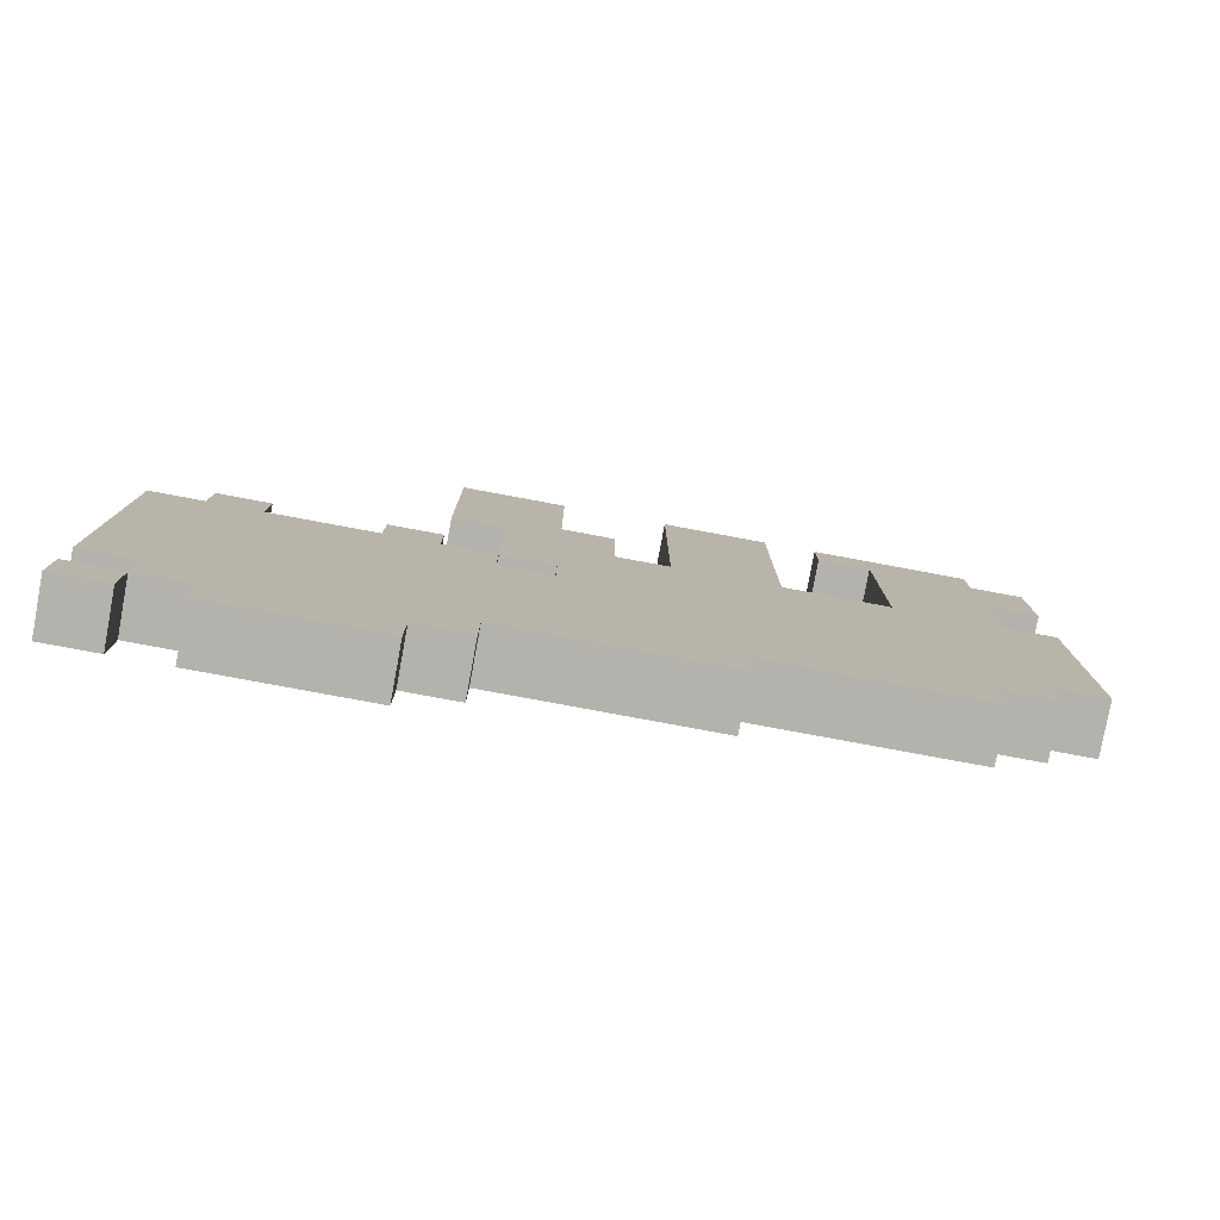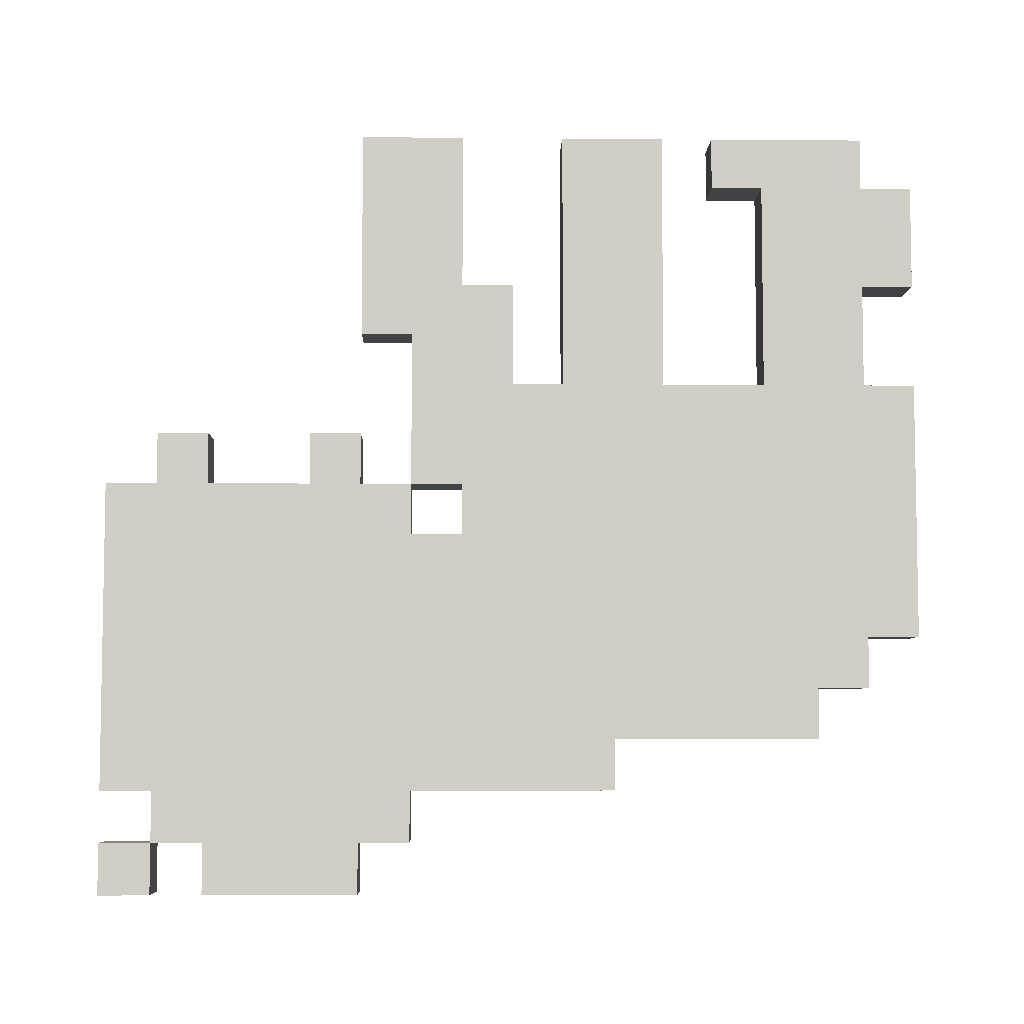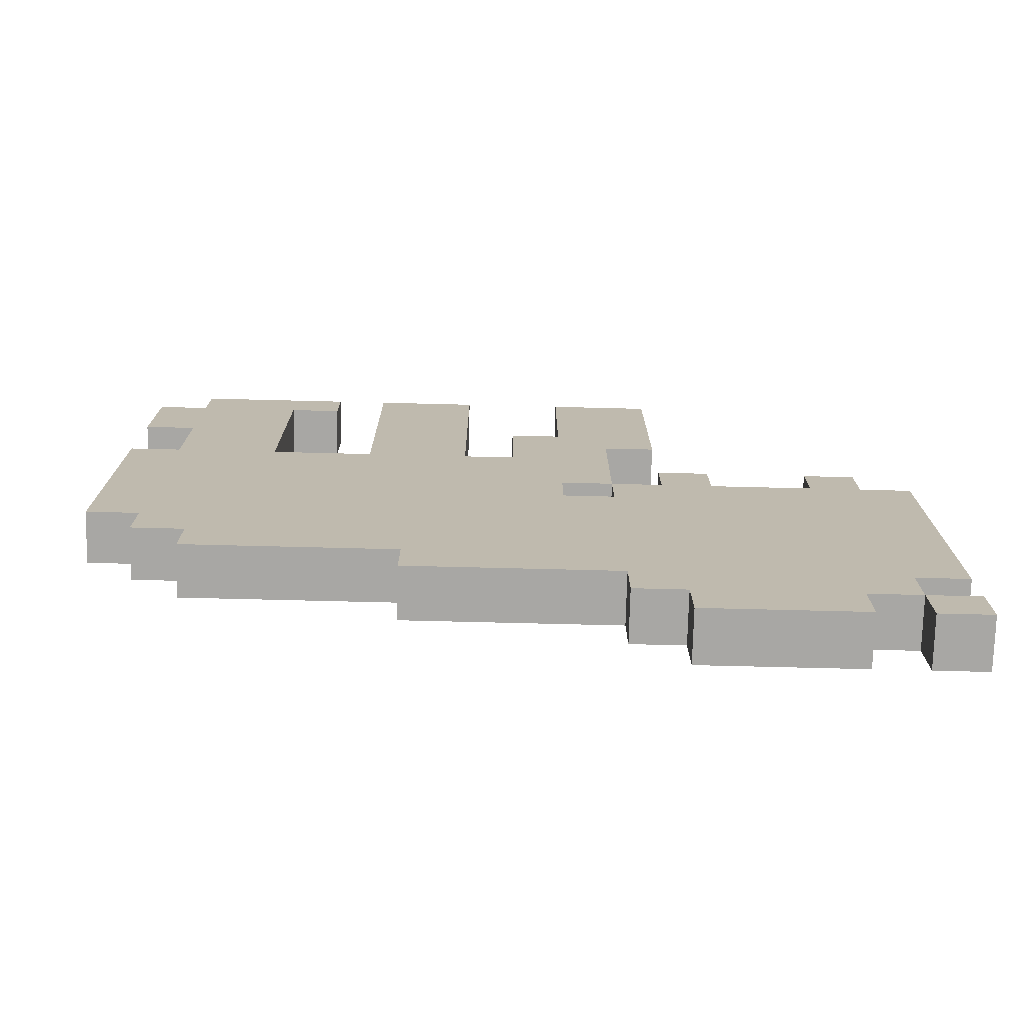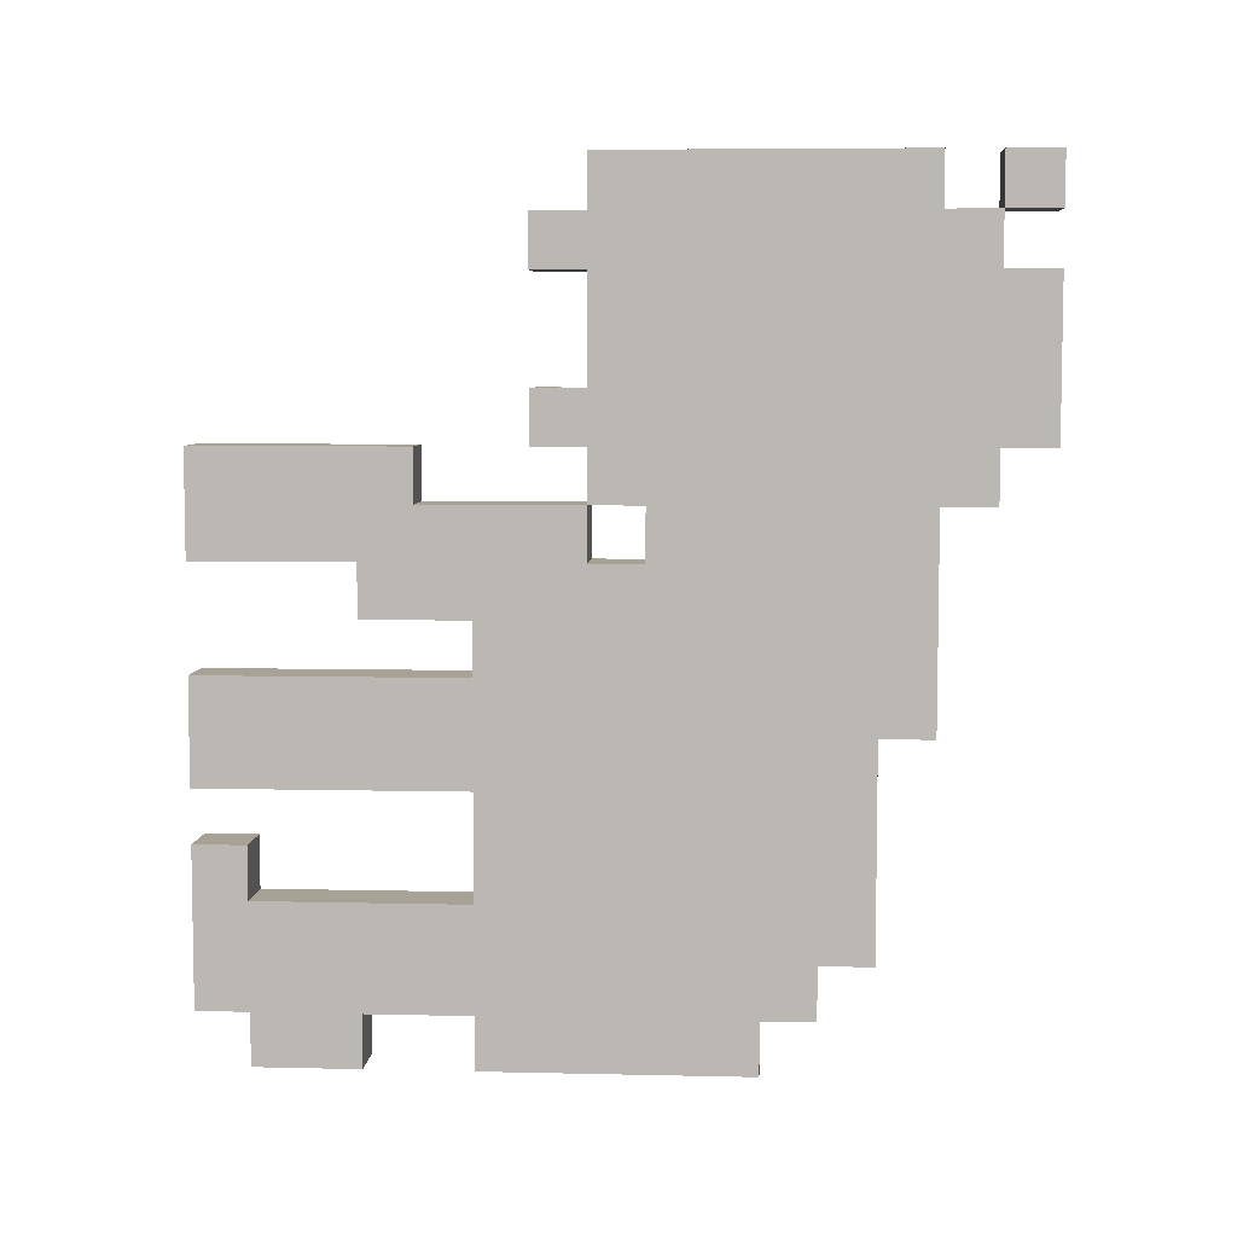
<metadata>
{"format":"obj","ext":"obj","renderer":"f3d","projection":"perspective","resolution":1024,"background":"white","views":[{"elev":-79.4,"azim":79.5,"up":"+Y"},{"elev":-6.1,"azim":88.6,"up":"+Y"},{"elev":-74.6,"azim":-91.4,"up":"+Y"},{"elev":6.3,"azim":-86.1,"up":"+Z"}]}
</metadata>
<code>
o
v -0.1 0.5 0.7
v -0.1 0.5 0.6
v -0.1 0.5 0.5
v -0.1 0.5 0.2
v -0.1 0.6 0.7
v -0.1 0.6 0.6
v -0.1 0.6 0.5
v -0.1 0.6 0.2
v -0.1 0.6 0.1
v -0.1 0.7 0.7
v -0.1 0.7 0.6
v -0.1 0.7 0.5
v -0.1 0.7 0.3
v -0.1 0.7 0.1
v -0.1 0.7 0
v -0.1 0.7 -0.3
v -0.1 0.8 -0.3
v -0.1 0.8 -0.7
v -0.1 0.9 0.5
v -0.1 0.9 0.3
v -0.1 0.9 0.2
v -0.1 0.9 0.1
v -0.1 0.9 -0.2
v -0.1 0.9 -0.3
v -0.1 0.9 -0.7
v -0.1 0.9 -0.8
v -0.1 1 0.5
v -0.1 1 0.2
v -0.1 1 -0.7
v -0.1 1 -0.8
v -0.1 1 -0.9
v -0.1 1.1 0.4
v -0.1 1.1 0.2
v -0.1 1.1 -0.1
v -0.1 1.1 -0.2
v -0.1 1.1 -0.3
v -0.1 1.1 -0.4
v -0.1 1.2 0.4
v -0.1 1.2 0.2
v -0.1 1.2 0.1
v -0.1 1.2 0
v -0.1 1.2 -0.1
v -0.1 1.2 -0.3
v -0.1 1.2 -0.4
v -0.1 1.3 0.7
v -0.1 1.3 0.6
v -0.1 1.3 0.5
v -0.1 1.3 0.3
v -0.1 1.3 0.2
v -0.1 1.3 0.1
v -0.1 1.3 0
v -0.1 1.4 0.6
v -0.1 1.4 0.5
v -0.1 1.4 0.3
v -0.1 1.4 0.2
v -0.1 1.4 -0.2
v -0.1 1.4 -0.3
v -0.1 1.4 -0.7
v -0.1 1.4 -0.8
v -0.1 1.5 -0.1
v -0.1 1.5 -0.2
v -0.1 1.5 -0.4
v -0.1 1.5 -0.6
v -0.1 1.5 -0.8
v -0.1 1.5 -0.9
v -0.1 1.6 0.2
v -0.1 1.6 0.1
v -0.1 1.7 0
v -0.1 1.7 -0.1
v -0.1 1.7 -0.8
v -0.1 1.7 -0.9
v -0.1 1.8 0.2
v -0.1 1.8 0
v -0.1 1.8 -0.2
v -0.1 1.8 -0.4
v -0.1 1.8 -0.7
v -0.1 1.8 -0.8
v -0.1 1.9 -0.5
v -0.1 1.9 -0.6
v -0.1 1.9 -0.7
v -0.1 1.9 -0.8
v -0.1 1.9 -0.9
v -0.1 2 0.2
v -0.1 2 0
v -0.1 2 -0.2
v -0.1 2 -0.4
v -0.1 2 -0.5
v -0.1 2 -0.8
v 0 0.5 0.7
v 0 0.5 0.6
v 0 0.5 0.5
v 0 0.5 0.2
v 0 0.6 0.7
v 0 0.6 0.6
v 0 0.6 0.5
v 0 0.6 0.2
v 0 0.6 0.1
v 0 0.7 0.7
v 0 0.7 0.6
v 0 0.7 0.5
v 0 0.7 0.3
v 0 0.7 0.1
v 0 0.7 0
v 0 0.7 -0.3
v 0 0.8 -0.3
v 0 0.8 -0.7
v 0 0.9 0.5
v 0 0.9 0.3
v 0 0.9 0.2
v 0 0.9 0.1
v 0 0.9 -0.2
v 0 0.9 -0.3
v 0 0.9 -0.7
v 0 0.9 -0.8
v 0 1 0.5
v 0 1 0.2
v 0 1 -0.7
v 0 1 -0.8
v 0 1 -0.9
v 0 1.1 0.4
v 0 1.1 0.2
v 0 1.1 -0.1
v 0 1.1 -0.2
v 0 1.1 -0.3
v 0 1.1 -0.4
v 0 1.2 0.4
v 0 1.2 0.2
v 0 1.2 0.1
v 0 1.2 0
v 0 1.2 -0.1
v 0 1.2 -0.3
v 0 1.2 -0.4
v 0 1.3 0.7
v 0 1.3 0.6
v 0 1.3 0.5
v 0 1.3 0.3
v 0 1.3 0.2
v 0 1.3 0.1
v 0 1.3 0
v 0 1.4 0.6
v 0 1.4 0.5
v 0 1.4 0.3
v 0 1.4 0.2
v 0 1.4 -0.2
v 0 1.4 -0.3
v 0 1.4 -0.7
v 0 1.4 -0.8
v 0 1.5 -0.1
v 0 1.5 -0.2
v 0 1.5 -0.4
v 0 1.5 -0.6
v 0 1.5 -0.8
v 0 1.5 -0.9
v 0 1.6 0.2
v 0 1.6 0.1
v 0 1.7 0
v 0 1.7 -0.1
v 0 1.7 -0.8
v 0 1.7 -0.9
v 0 1.8 0.2
v 0 1.8 0
v 0 1.8 -0.2
v 0 1.8 -0.4
v 0 1.8 -0.7
v 0 1.8 -0.8
v 0 1.9 -0.5
v 0 1.9 -0.6
v 0 1.9 -0.7
v 0 1.9 -0.8
v 0 1.9 -0.9
v 0 2 0.2
v 0 2 0
v 0 2 -0.2
v 0 2 -0.4
v 0 2 -0.5
v 0 2 -0.8
v -0.1 0.5 0.7
v -0.1 0.6 0.7
v -0.1 0.7 0.7
v -0.1 1.3 0.7
v 0 0.5 0.7
v 0 0.6 0.7
v 0 0.7 0.7
v 0 1.3 0.7
v -0.1 0.6 0.6
v -0.1 0.7 0.6
v -0.1 1.3 0.6
v -0.1 1.4 0.6
v 0 0.6 0.6
v 0 0.7 0.6
v 0 1.3 0.6
v 0 1.4 0.6
v -0.1 0.5 0.5
v -0.1 0.6 0.5
v 0 0.5 0.5
v 0 0.6 0.5
v -0.1 1.3 0.3
v -0.1 1.4 0.3
v 0 1.3 0.3
v 0 1.4 0.3
v -0.1 1.6 0.2
v -0.1 1.8 0.2
v -0.1 2 0.2
v 0 1.6 0.2
v 0 1.8 0.2
v 0 2 0.2
v -0.1 1.3 0.1
v -0.1 1.6 0.1
v 0 1.3 0.1
v 0 1.6 0.1
v -0.1 1.2 0
v -0.1 1.3 0
v 0 1.2 0
v 0 1.3 0
v -0.1 1.5 -0.2
v -0.1 1.8 -0.2
v -0.1 2 -0.2
v 0 1.5 -0.2
v 0 1.8 -0.2
v 0 2 -0.2
v -0.1 1.9 -0.5
v -0.1 2 -0.5
v 0 1.9 -0.5
v 0 2 -0.5
v -0.1 1.5 -0.6
v -0.1 1.9 -0.6
v 0 1.5 -0.6
v 0 1.9 -0.6
v -0.1 0.5 0.6
v -0.1 0.6 0.6
v 0 0.5 0.6
v 0 0.6 0.6
v -0.1 1.3 0.5
v -0.1 1.4 0.5
v 0 1.3 0.5
v 0 1.4 0.5
v -0.1 0.5 0.2
v -0.1 0.6 0.2
v -0.1 1.3 0.2
v -0.1 1.4 0.2
v 0 0.5 0.2
v 0 0.6 0.2
v 0 1.3 0.2
v 0 1.4 0.2
v -0.1 0.6 0.1
v -0.1 0.7 0.1
v -0.1 1.2 0.1
v -0.1 1.3 0.1
v 0 0.6 0.1
v 0 0.7 0.1
v 0 1.2 0.1
v 0 1.3 0.1
v -0.1 1.7 0
v -0.1 1.8 0
v -0.1 2 0
v 0 1.7 0
v 0 1.8 0
v 0 2 0
v -0.1 1.5 -0.1
v -0.1 1.7 -0.1
v 0 1.5 -0.1
v 0 1.7 -0.1
v -0.1 0.7 -0.3
v -0.1 0.8 -0.3
v 0 0.7 -0.3
v 0 0.8 -0.3
v -0.1 1.5 -0.4
v -0.1 1.8 -0.4
v -0.1 2 -0.4
v 0 1.5 -0.4
v 0 1.8 -0.4
v 0 2 -0.4
v -0.1 0.8 -0.7
v -0.1 0.9 -0.7
v 0 0.8 -0.7
v 0 0.9 -0.7
v -0.1 0.9 -0.8
v -0.1 1 -0.8
v -0.1 1.5 -0.8
v -0.1 1.7 -0.8
v -0.1 1.9 -0.8
v -0.1 2 -0.8
v 0 0.9 -0.8
v 0 1 -0.8
v 0 1.5 -0.8
v 0 1.7 -0.8
v 0 1.9 -0.8
v 0 2 -0.8
v -0.1 1 -0.9
v -0.1 1.5 -0.9
v -0.1 1.7 -0.9
v -0.1 1.9 -0.9
v 0 1 -0.9
v 0 1.5 -0.9
v 0 1.7 -0.9
v 0 1.9 -0.9
v -0.1 0.5 0.7
v 0 0.5 0.7
v -0.1 0.5 0.6
v 0 0.5 0.6
v -0.1 0.5 0.5
v 0 0.5 0.5
v -0.1 0.5 0.2
v 0 0.5 0.2
v -0.1 0.6 0.6
v 0 0.6 0.6
v -0.1 0.6 0.5
v 0 0.6 0.5
v -0.1 0.6 0.2
v 0 0.6 0.2
v -0.1 0.6 0.1
v 0 0.6 0.1
v -0.1 0.7 0.7
v 0 0.7 0.7
v -0.1 0.7 0.6
v 0 0.7 0.6
v -0.1 0.7 0.1
v 0 0.7 0.1
v -0.1 0.7 0
v 0 0.7 0
v -0.1 0.7 -0.3
v 0 0.7 -0.3
v -0.1 0.8 -0.3
v 0 0.8 -0.3
v -0.1 0.8 -0.7
v 0 0.8 -0.7
v -0.1 0.9 -0.7
v 0 0.9 -0.7
v -0.1 0.9 -0.8
v 0 0.9 -0.8
v -0.1 1 -0.8
v 0 1 -0.8
v -0.1 1 -0.9
v 0 1 -0.9
v -0.1 1.3 0.1
v 0 1.3 0.1
v -0.1 1.3 0
v 0 1.3 0
v -0.1 1.6 0.2
v 0 1.6 0.2
v -0.1 1.6 0.1
v 0 1.6 0.1
v -0.1 1.7 -0.8
v 0 1.7 -0.8
v -0.1 1.7 -0.9
v 0 1.7 -0.9
v -0.1 1.9 -0.5
v 0 1.9 -0.5
v -0.1 1.9 -0.6
v 0 1.9 -0.6
v -0.1 0.6 0.7
v 0 0.6 0.7
v -0.1 0.6 0.6
v 0 0.6 0.6
v -0.1 1.2 0.1
v 0 1.2 0.1
v -0.1 1.2 0
v 0 1.2 0
v -0.1 1.3 0.7
v 0 1.3 0.7
v -0.1 1.3 0.6
v 0 1.3 0.6
v -0.1 1.3 0.5
v 0 1.3 0.5
v -0.1 1.3 0.3
v 0 1.3 0.3
v -0.1 1.3 0.2
v 0 1.3 0.2
v -0.1 1.3 0.1
v 0 1.3 0.1
v -0.1 1.4 0.6
v 0 1.4 0.6
v -0.1 1.4 0.5
v 0 1.4 0.5
v -0.1 1.4 0.3
v 0 1.4 0.3
v -0.1 1.4 0.2
v 0 1.4 0.2
v -0.1 1.5 -0.1
v 0 1.5 -0.1
v -0.1 1.5 -0.2
v 0 1.5 -0.2
v -0.1 1.5 -0.4
v 0 1.5 -0.4
v -0.1 1.5 -0.6
v 0 1.5 -0.6
v -0.1 1.5 -0.8
v 0 1.5 -0.8
v -0.1 1.5 -0.9
v 0 1.5 -0.9
v -0.1 1.7 0
v 0 1.7 0
v -0.1 1.7 -0.1
v 0 1.7 -0.1
v -0.1 1.9 -0.8
v 0 1.9 -0.8
v -0.1 1.9 -0.9
v 0 1.9 -0.9
v -0.1 2 0.2
v 0 2 0.2
v -0.1 2 0
v 0 2 0
v -0.1 2 -0.2
v 0 2 -0.2
v -0.1 2 -0.4
v 0 2 -0.4
v -0.1 2 -0.5
v 0 2 -0.5
v -0.1 2 -0.8
v 0 2 -0.8
f 5 2 1
f 6 2 5
f 7 4 3
f 8 4 7
f 11 7 6
f 12 9 8
f 12 8 7
f 12 7 11
f 13 9 12
f 14 9 13
f 17 16 15
f 19 11 10
f 19 12 11
f 19 13 12
f 20 14 13
f 20 13 19
f 21 14 20
f 22 15 14
f 22 14 21
f 23 17 15
f 24 18 17
f 24 17 23
f 25 18 24
f 27 21 20
f 27 19 10
f 27 20 19
f 28 22 21
f 28 21 27
f 29 26 25
f 29 25 24
f 29 24 23
f 30 26 29
f 32 28 27
f 33 22 28
f 33 28 32
f 34 23 15
f 35 29 23
f 35 23 34
f 36 29 35
f 37 29 36
f 38 32 27
f 38 33 32
f 39 22 33
f 39 33 38
f 40 15 22
f 40 22 39
f 41 34 15
f 41 15 40
f 42 35 34
f 42 34 41
f 42 36 35
f 43 37 36
f 43 36 42
f 44 29 37
f 44 37 43
f 45 27 10
f 46 27 45
f 47 38 27
f 47 27 46
f 47 39 38
f 47 40 39
f 48 40 47
f 49 40 48
f 50 40 49
f 51 43 42
f 51 42 41
f 52 47 46
f 53 47 52
f 54 49 48
f 55 49 54
f 56 51 50
f 56 43 51
f 57 44 43
f 57 43 56
f 58 31 30
f 58 44 57
f 58 29 44
f 58 30 29
f 59 31 58
f 60 56 50
f 61 57 56
f 61 56 60
f 61 59 58
f 61 58 57
f 62 59 61
f 63 59 62
f 64 31 59
f 64 59 63
f 65 31 64
f 67 60 50
f 68 60 67
f 68 67 66
f 69 60 68
f 70 64 63
f 72 68 66
f 73 68 72
f 74 62 61
f 75 62 74
f 76 70 63
f 77 71 70
f 77 70 76
f 79 76 63
f 80 77 76
f 80 76 79
f 81 71 77
f 81 77 80
f 82 71 81
f 83 73 72
f 84 73 83
f 85 75 74
f 86 75 85
f 87 80 79
f 87 79 78
f 87 81 80
f 88 81 87
f 89 90 93
f 93 90 94
f 91 92 95
f 95 92 96
f 94 95 99
f 96 97 100
f 95 96 100
f 99 95 100
f 100 97 101
f 101 97 102
f 103 104 105
f 98 99 107
f 99 100 107
f 100 101 107
f 101 102 108
f 107 101 108
f 108 102 109
f 102 103 110
f 109 102 110
f 103 105 111
f 105 106 112
f 111 105 112
f 112 106 113
f 108 109 115
f 98 107 115
f 107 108 115
f 109 110 116
f 115 109 116
f 113 114 117
f 112 113 117
f 111 112 117
f 117 114 118
f 115 116 120
f 116 110 121
f 120 116 121
f 103 111 122
f 111 117 123
f 122 111 123
f 123 117 124
f 124 117 125
f 115 120 126
f 120 121 126
f 121 110 127
f 126 121 127
f 110 103 128
f 127 110 128
f 103 122 129
f 128 103 129
f 122 123 130
f 129 122 130
f 123 124 130
f 124 125 131
f 130 124 131
f 125 117 132
f 131 125 132
f 98 115 133
f 133 115 134
f 115 126 135
f 134 115 135
f 126 127 135
f 127 128 135
f 135 128 136
f 136 128 137
f 137 128 138
f 130 131 139
f 129 130 139
f 134 135 140
f 140 135 141
f 136 137 142
f 142 137 143
f 138 139 144
f 139 131 144
f 131 132 145
f 144 131 145
f 118 119 146
f 145 132 146
f 132 117 146
f 117 118 146
f 146 119 147
f 138 144 148
f 144 145 149
f 148 144 149
f 146 147 149
f 145 146 149
f 149 147 150
f 150 147 151
f 147 119 152
f 151 147 152
f 152 119 153
f 138 148 155
f 155 148 156
f 154 155 156
f 156 148 157
f 151 152 158
f 154 156 160
f 160 156 161
f 149 150 162
f 162 150 163
f 151 158 164
f 158 159 165
f 164 158 165
f 151 164 167
f 164 165 168
f 167 164 168
f 165 159 169
f 168 165 169
f 169 159 170
f 160 161 171
f 171 161 172
f 162 163 173
f 173 163 174
f 167 168 175
f 166 167 175
f 168 169 175
f 175 169 176
f 181 178 177
f 182 178 181
f 183 180 179
f 184 180 183
f 189 186 185
f 190 186 189
f 191 188 187
f 192 188 191
f 195 194 193
f 196 194 195
f 199 198 197
f 200 198 199
f 204 202 201
f 205 203 202
f 205 202 204
f 206 203 205
f 209 208 207
f 210 208 209
f 213 212 211
f 214 212 213
f 218 216 215
f 219 217 216
f 219 216 218
f 220 217 219
f 223 222 221
f 224 222 223
f 227 226 225
f 228 226 227
f 229 230 231
f 231 230 232
f 233 234 235
f 235 234 236
f 237 238 241
f 241 238 242
f 239 240 243
f 243 240 244
f 245 246 249
f 249 246 250
f 247 248 251
f 251 248 252
f 253 254 256
f 254 255 257
f 256 254 257
f 257 255 258
f 259 260 261
f 261 260 262
f 263 264 265
f 265 264 266
f 267 268 270
f 268 269 271
f 270 268 271
f 271 269 272
f 273 274 275
f 275 274 276
f 277 278 283
f 283 278 284
f 279 280 285
f 285 280 286
f 281 282 287
f 287 282 288
f 289 290 293
f 293 290 294
f 291 292 295
f 295 292 296
f 299 298 297
f 300 298 299
f 303 302 301
f 304 302 303
f 307 306 305
f 308 306 307
f 311 310 309
f 312 310 311
f 315 314 313
f 316 314 315
f 319 318 317
f 320 318 319
f 321 320 319
f 322 320 321
f 325 324 323
f 326 324 325
f 329 328 327
f 330 328 329
f 333 332 331
f 334 332 333
f 337 336 335
f 338 336 337
f 341 340 339
f 342 340 341
f 345 344 343
f 346 344 345
f 349 348 347
f 350 348 349
f 351 352 353
f 353 352 354
f 355 356 357
f 357 356 358
f 359 360 361
f 361 360 362
f 363 364 365
f 365 364 366
f 367 368 369
f 369 368 370
f 371 372 373
f 373 372 374
f 375 376 377
f 377 376 378
f 379 380 381
f 381 380 382
f 383 384 385
f 385 384 386
f 387 388 389
f 389 388 390
f 391 392 393
f 393 392 394
f 395 396 397
f 397 396 398
f 399 400 401
f 401 400 402
f 403 404 405
f 405 404 406
f 407 408 409
f 409 408 410

</code>
